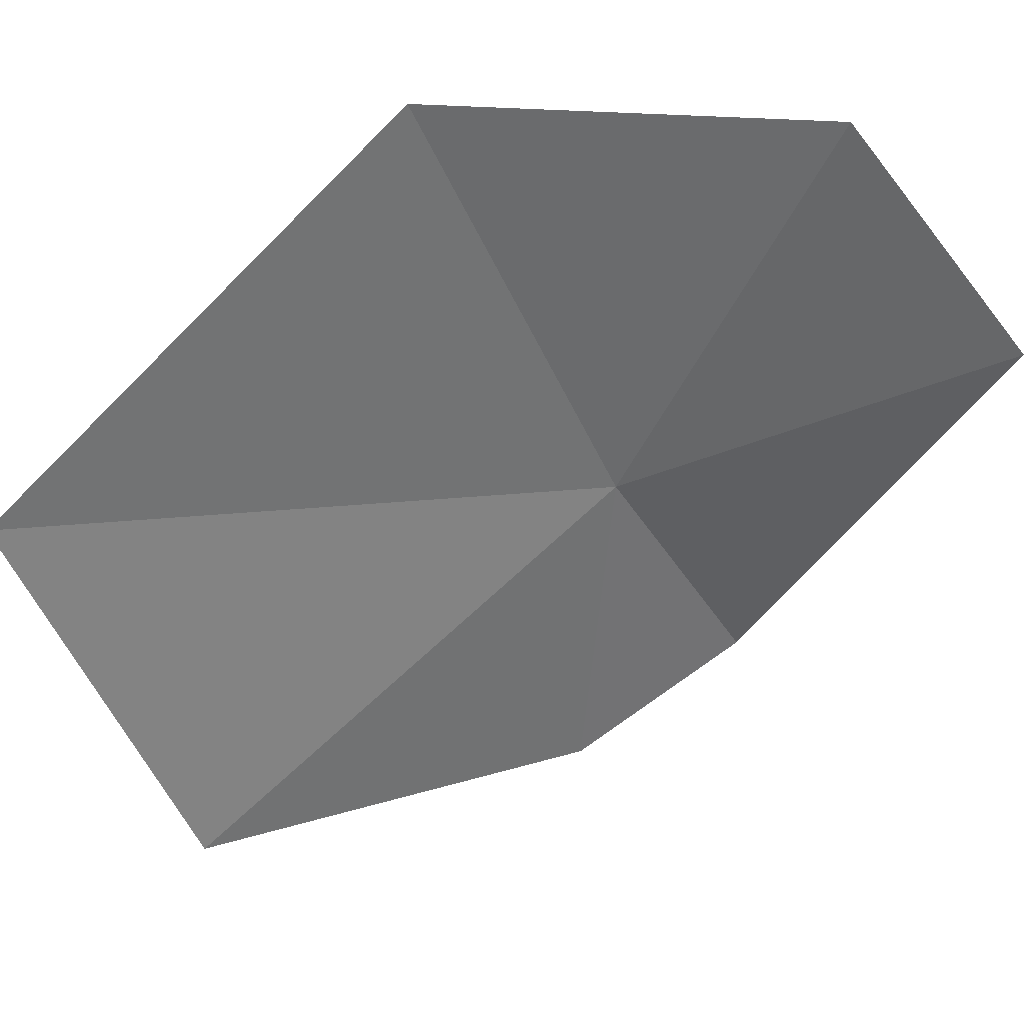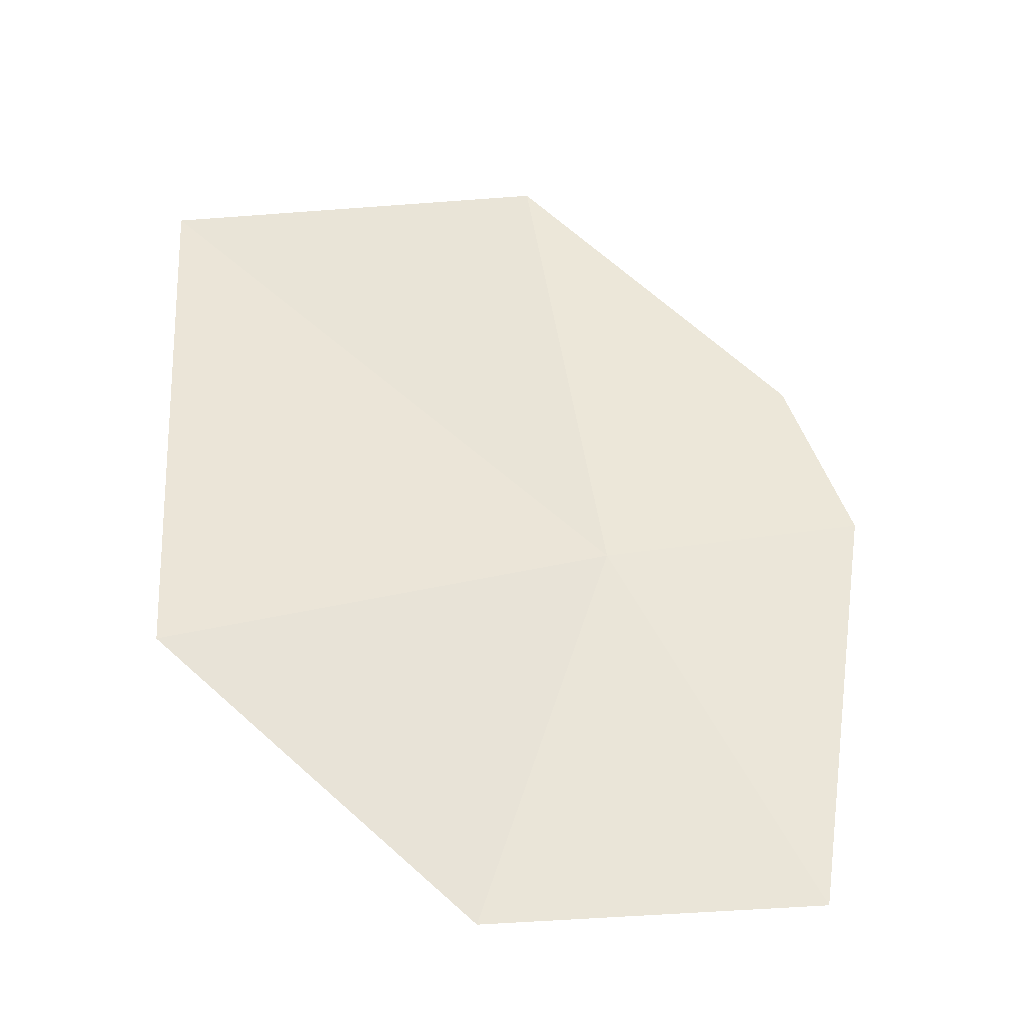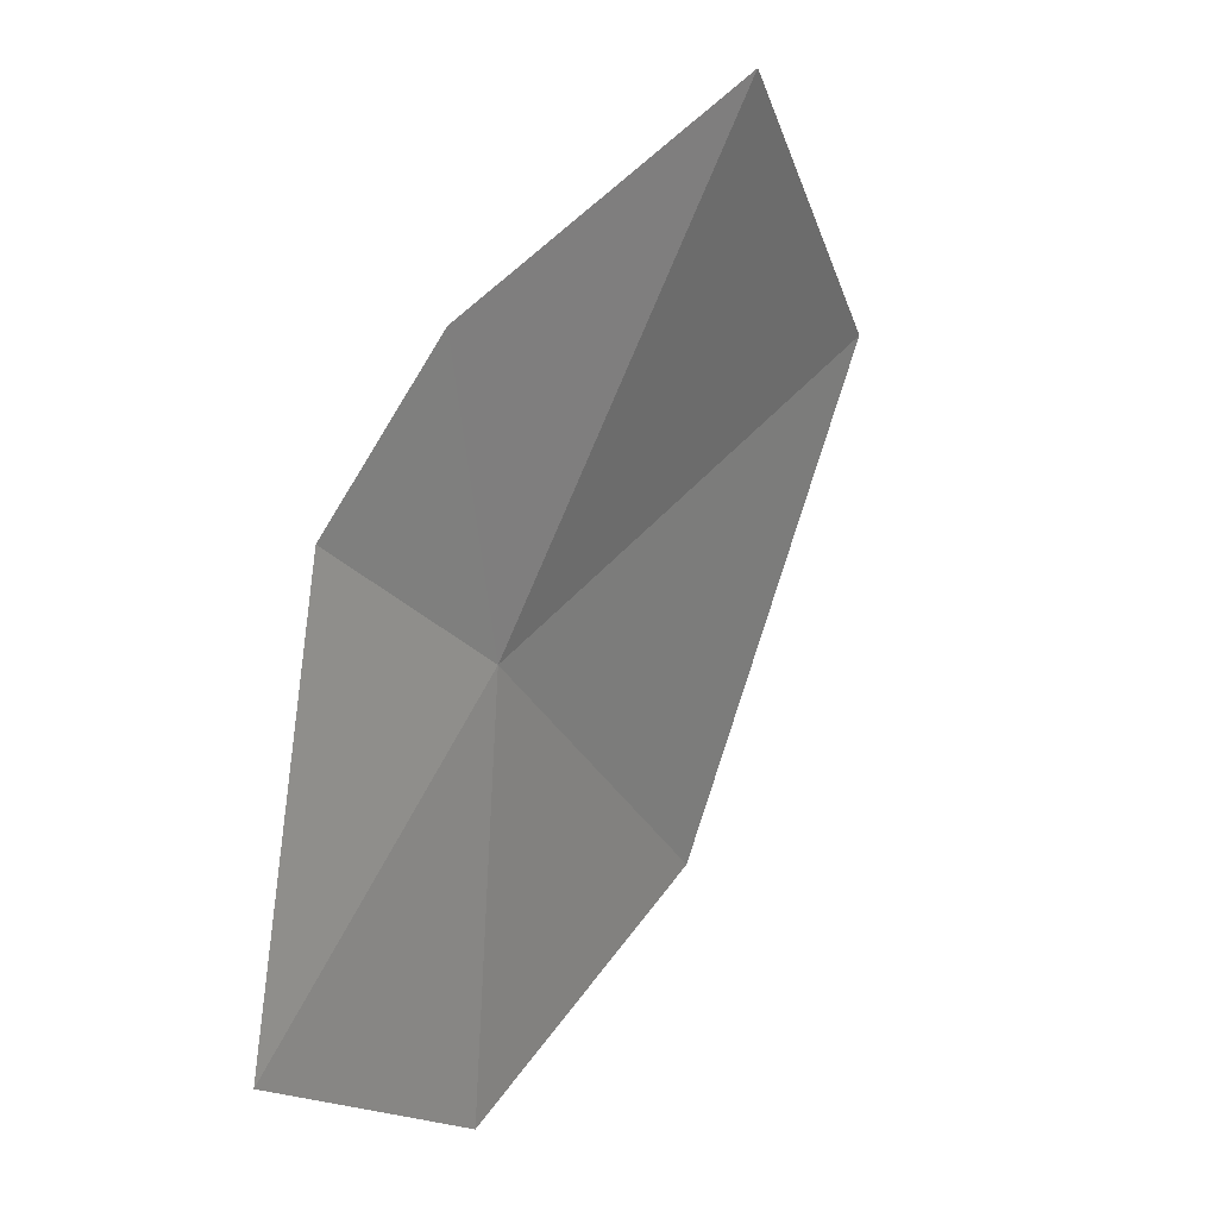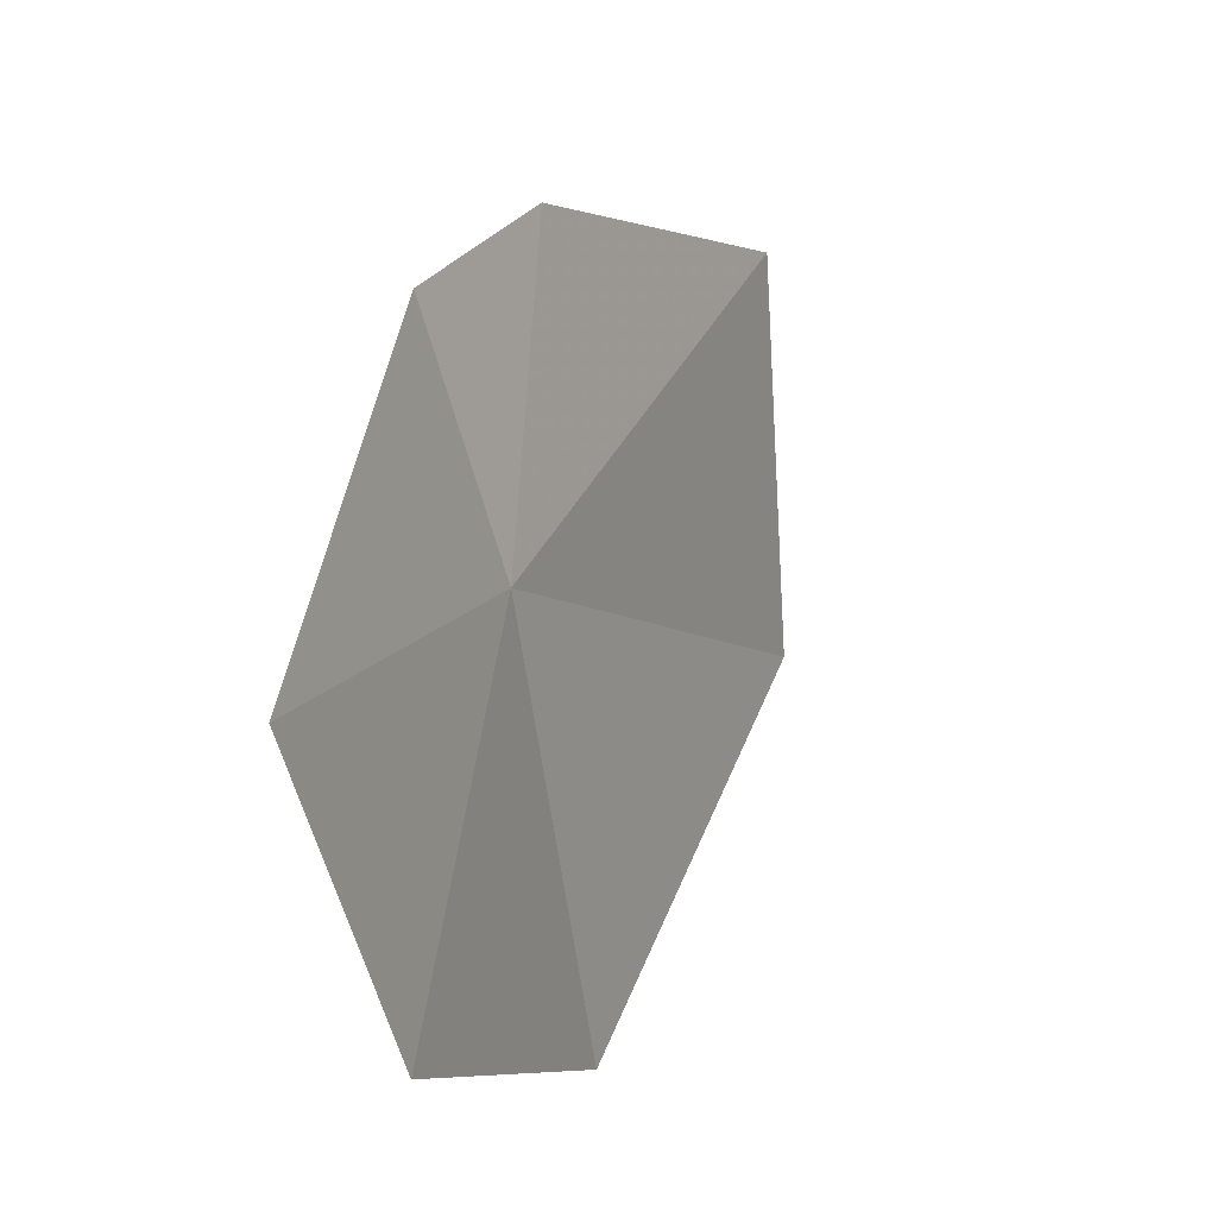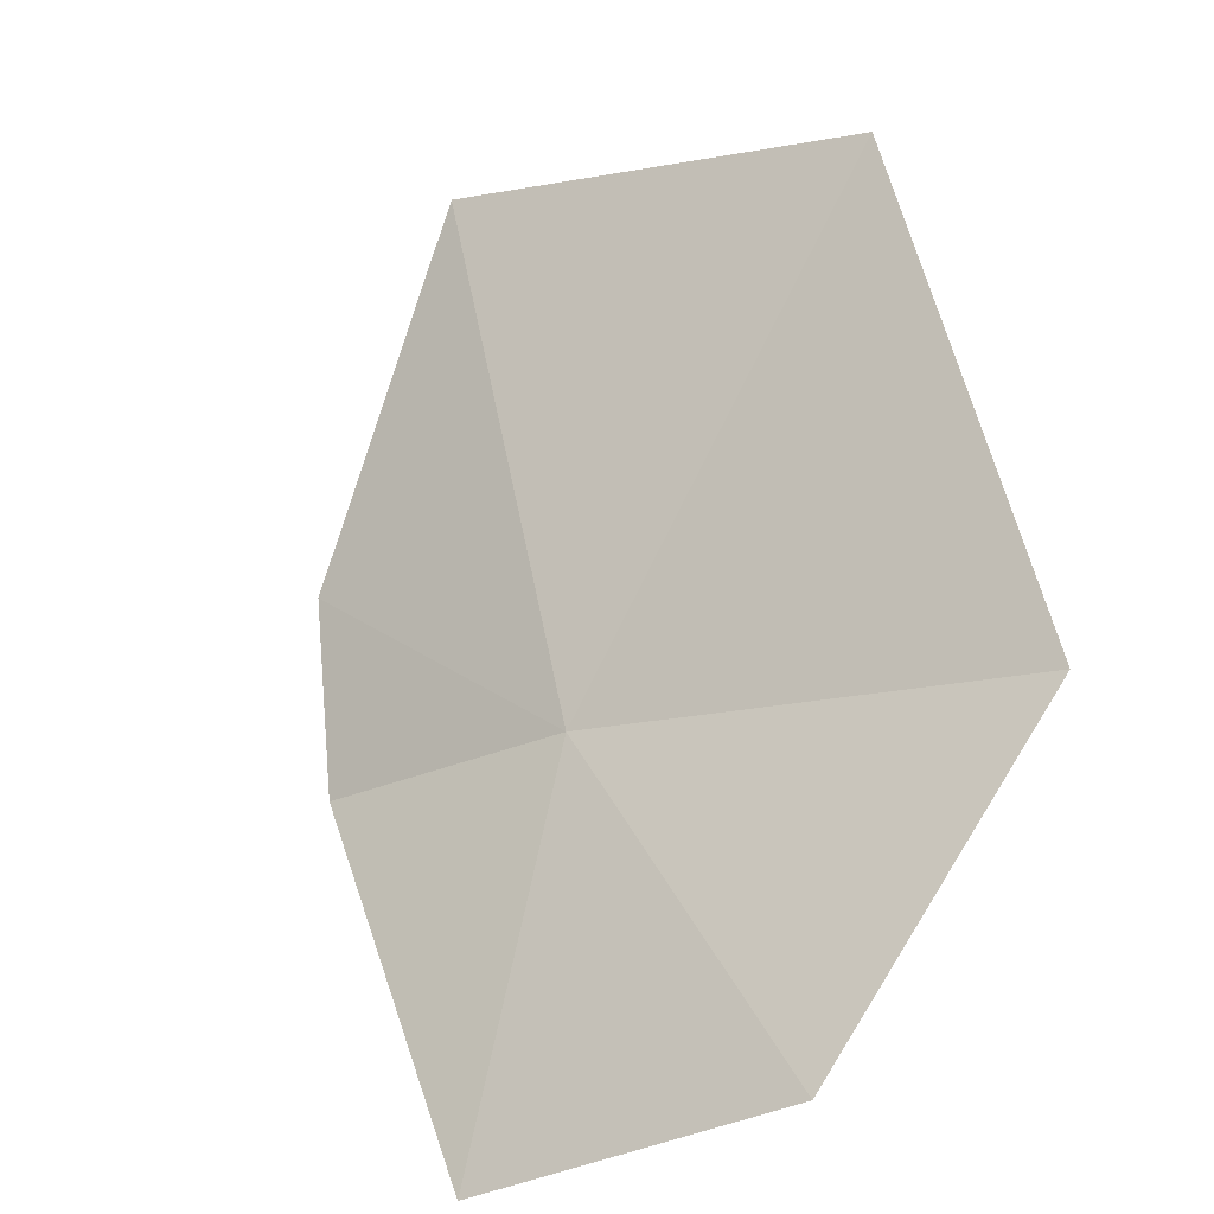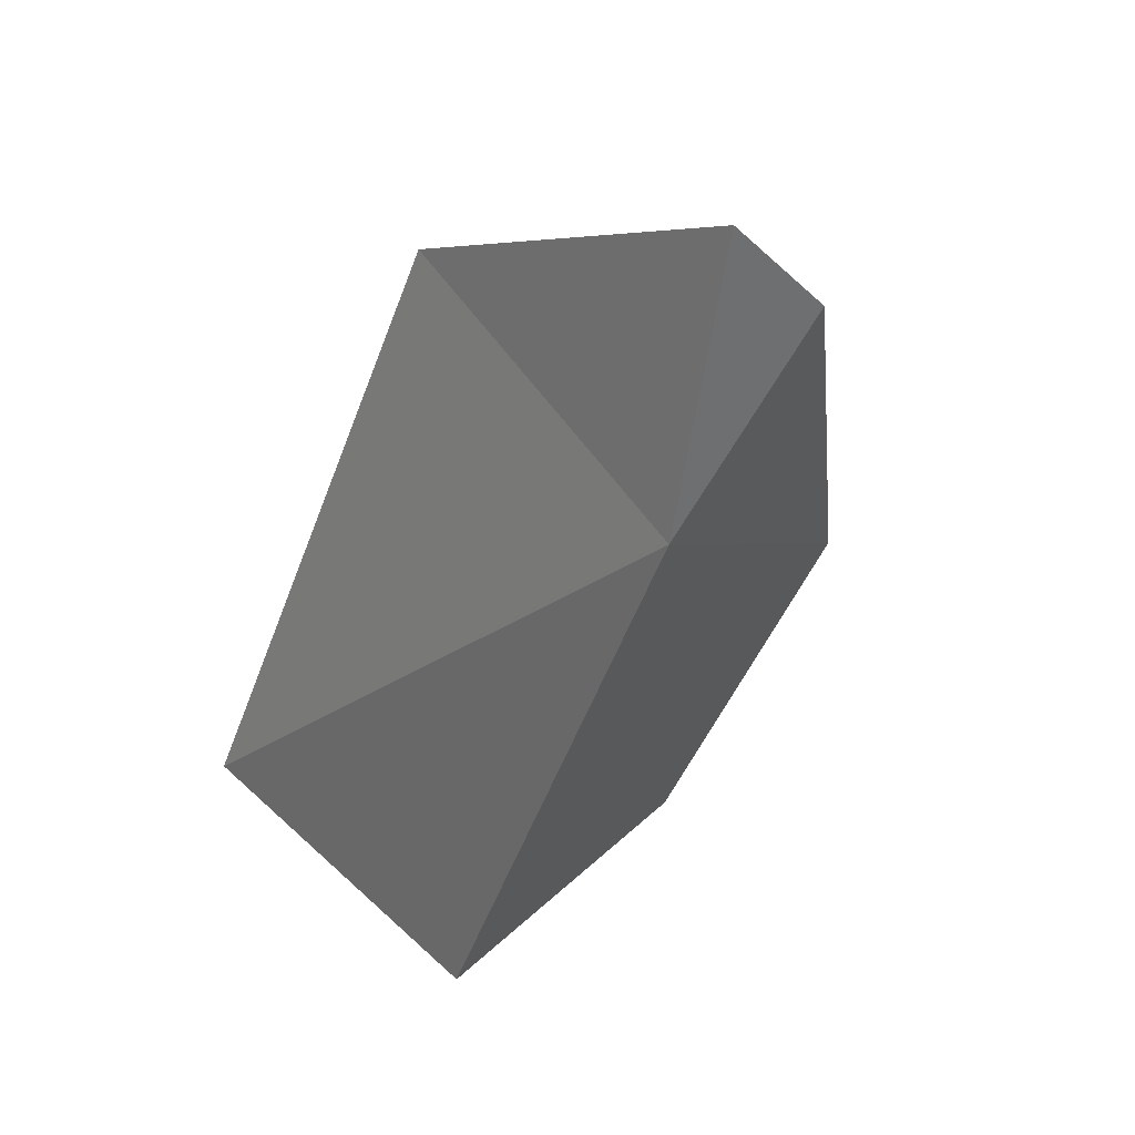
<metadata>
{"format":"obj","ext":"obj","renderer":"f3d","projection":"perspective","resolution":1024,"background":"white","views":[{"elev":-37.5,"azim":-50.2,"up":"+Z"},{"elev":-16.5,"azim":-9.1,"up":"+Y"},{"elev":-11.9,"azim":123.3,"up":"+Y"},{"elev":-53.5,"azim":110.1,"up":"+Y"},{"elev":-45.6,"azim":-142.0,"up":"+Y"},{"elev":76.9,"azim":-52.0,"up":"+Y"}]}
</metadata>
<code>
v -9.078 -24.25 44.73
v -9.473 -25.26 45.07
v -8.581 -25.19 44.98
v -10.25 -24.57 44.96
v -10.24 -23.22 44.41
v -8.37 -24.12 44.67
v -8.495 -23.66 44.44
v -9.187 -22.93 44.1
f 1 2 3
f 1 5 4
f 1 4 2
f 1 6 7
f 1 8 5
f 1 7 8
f 1 3 6

</code>
